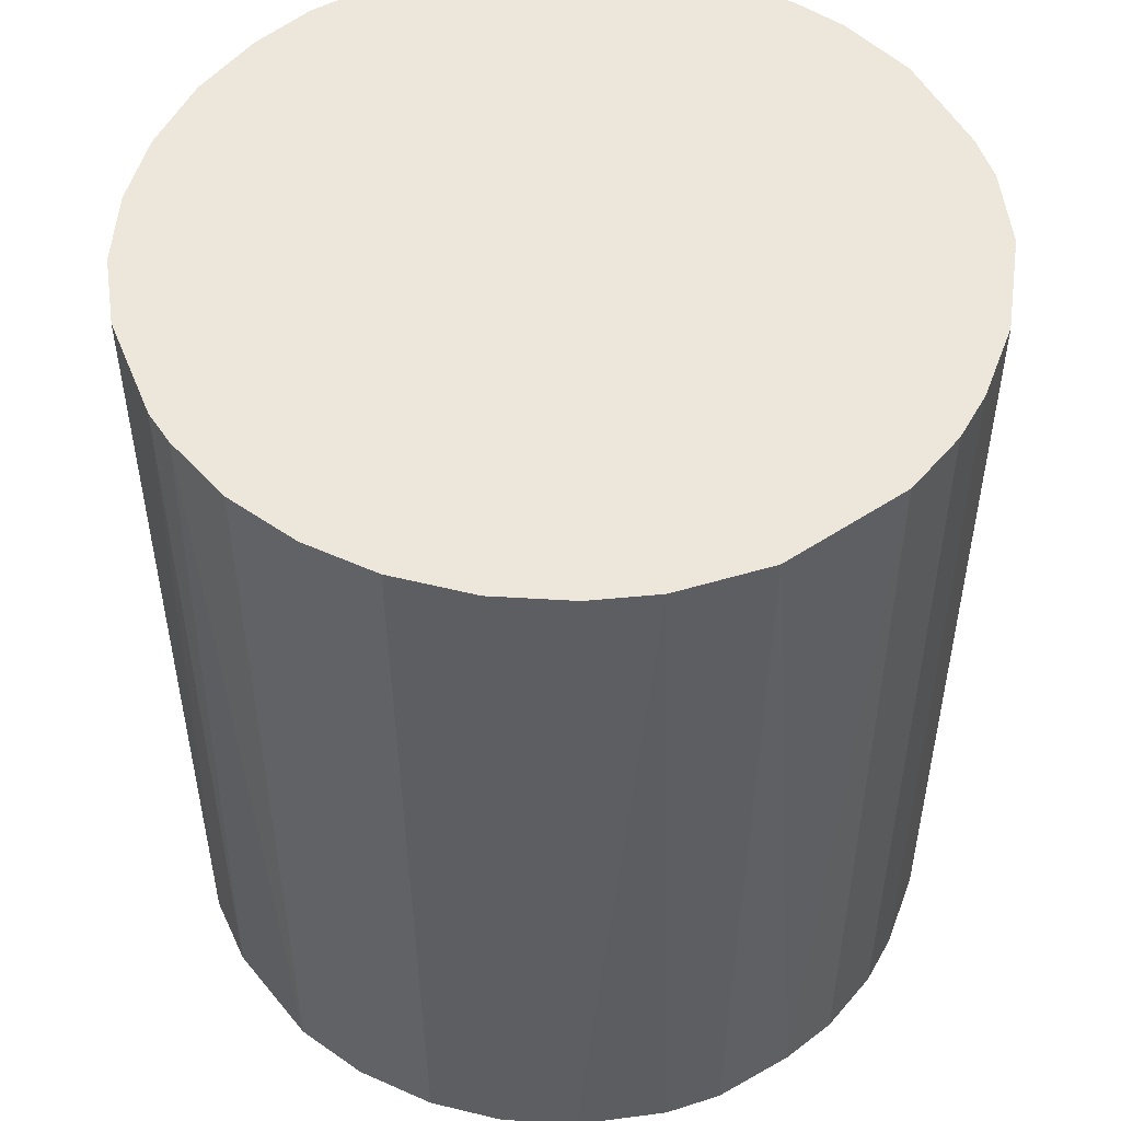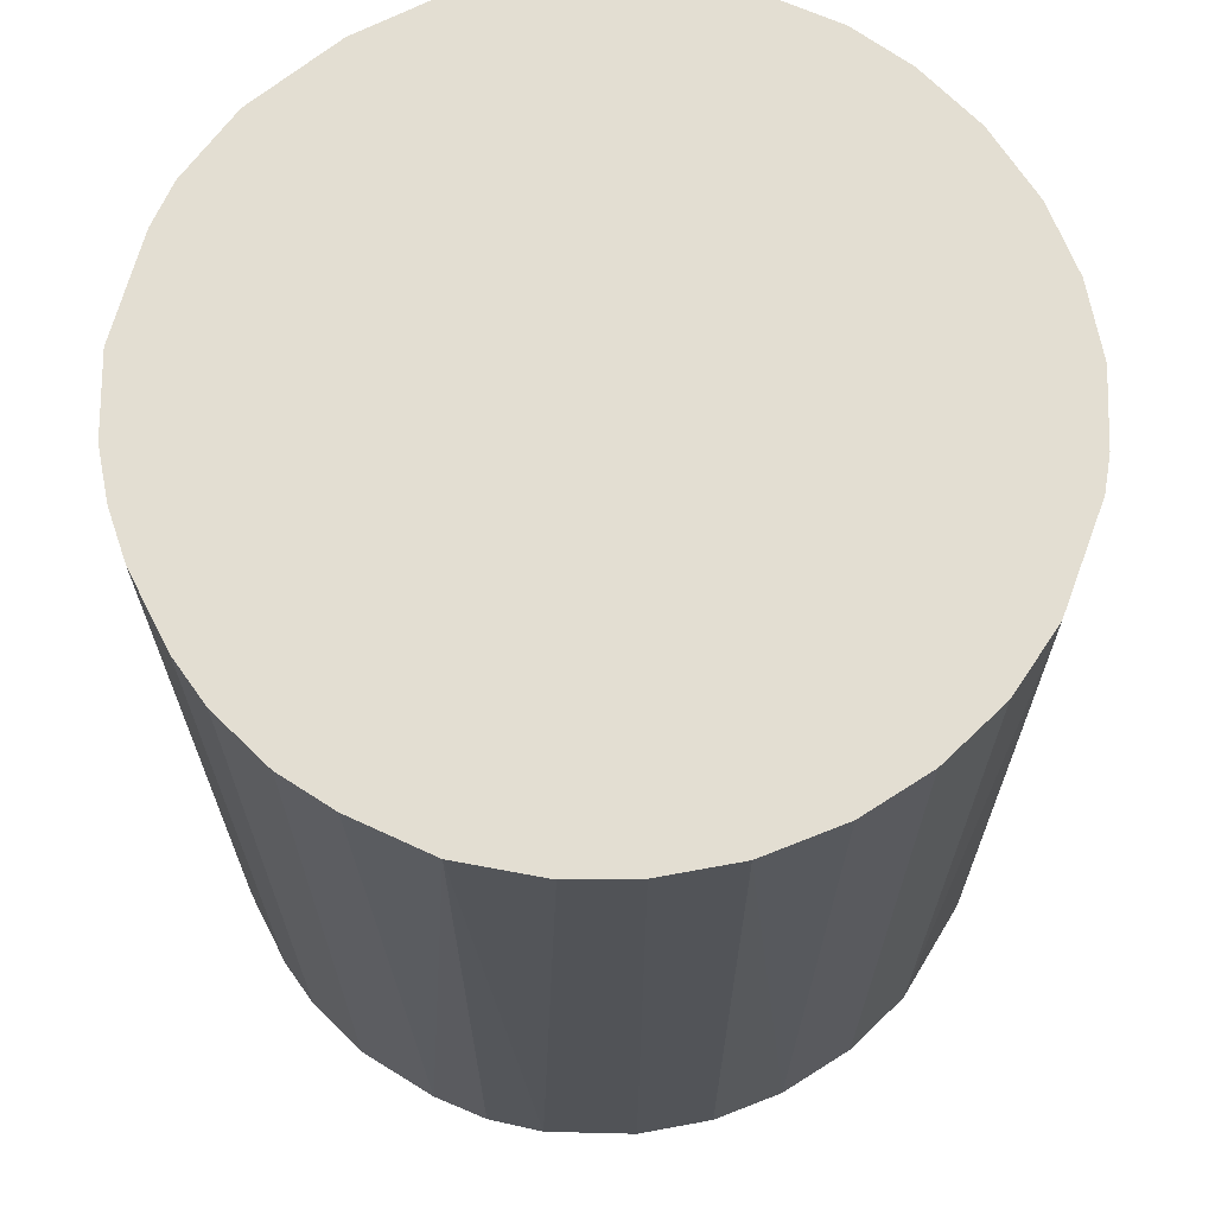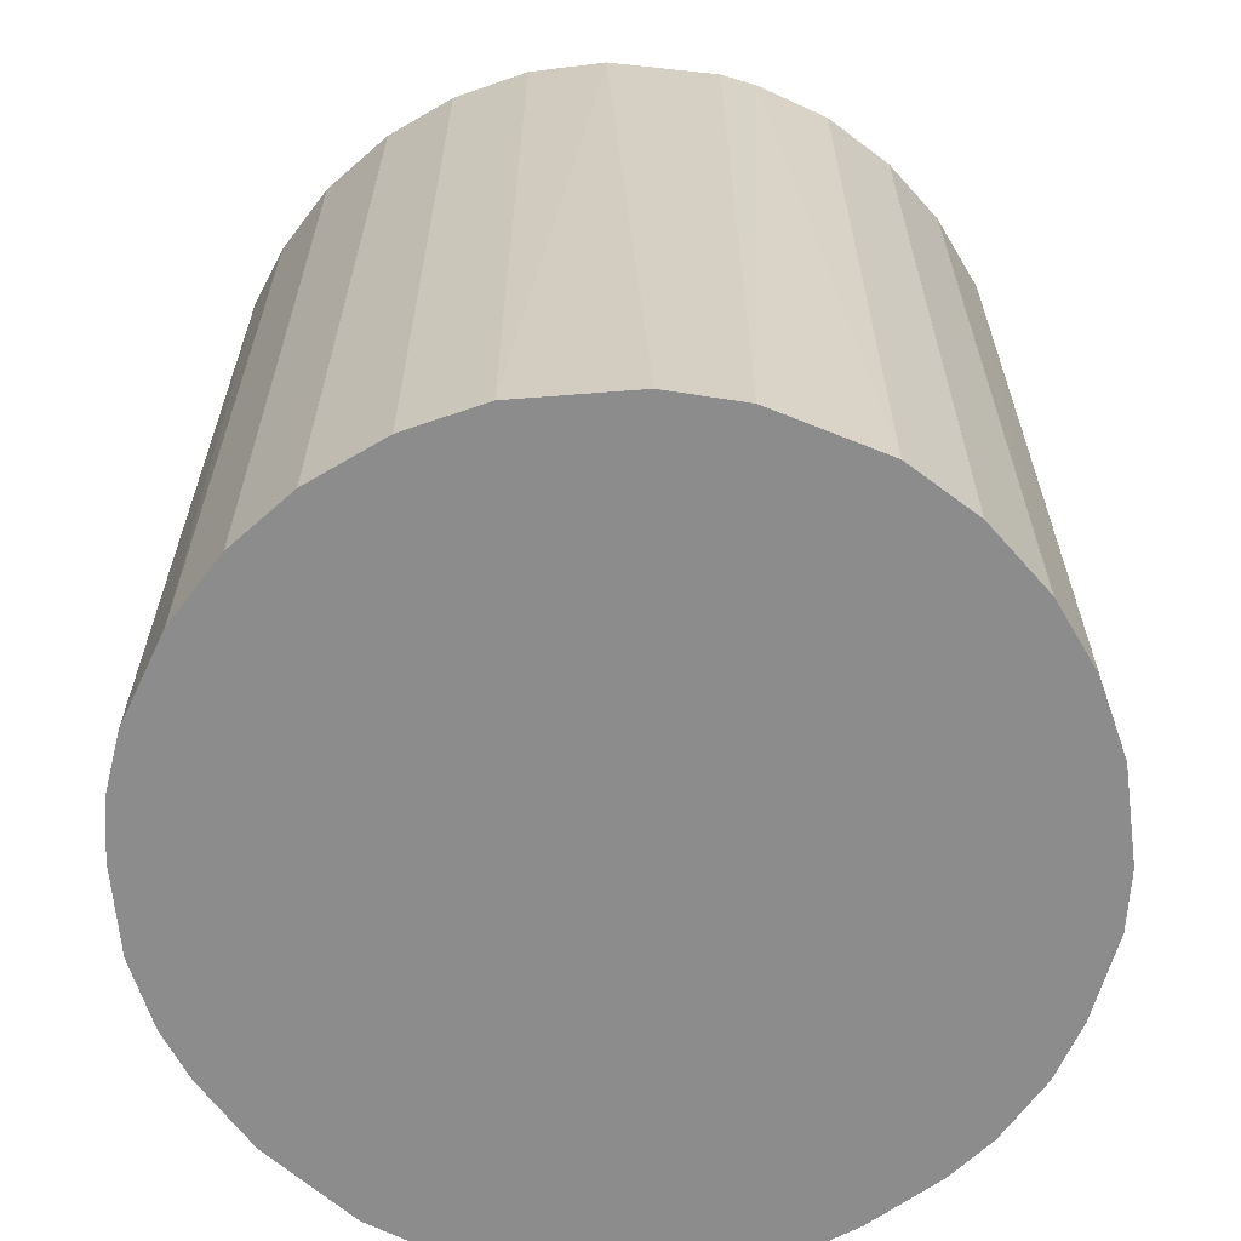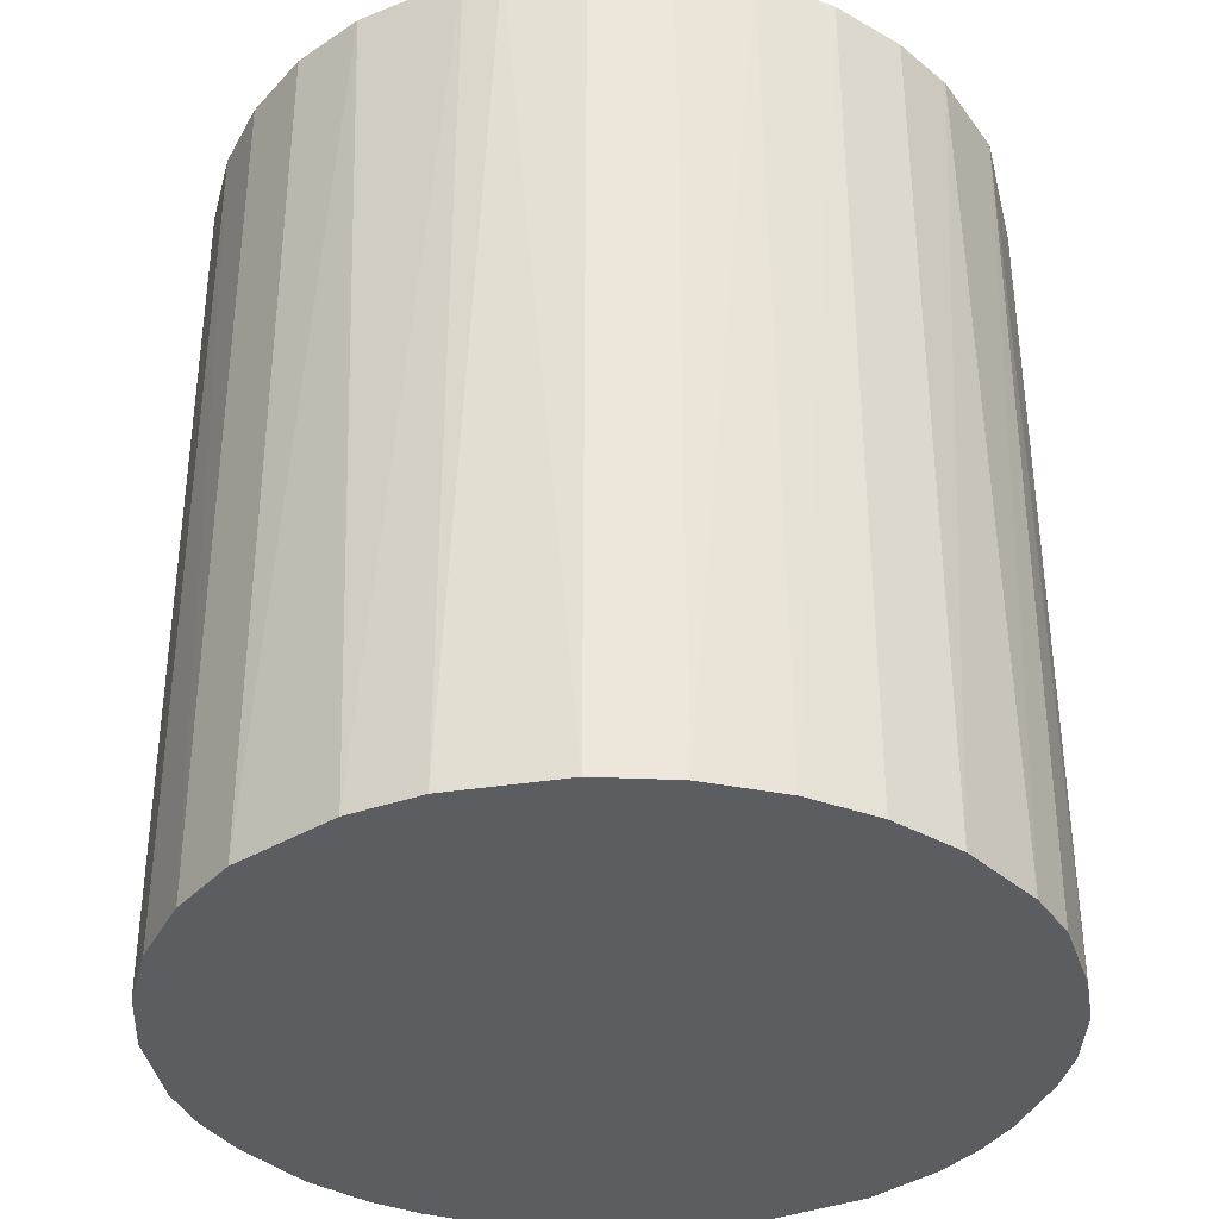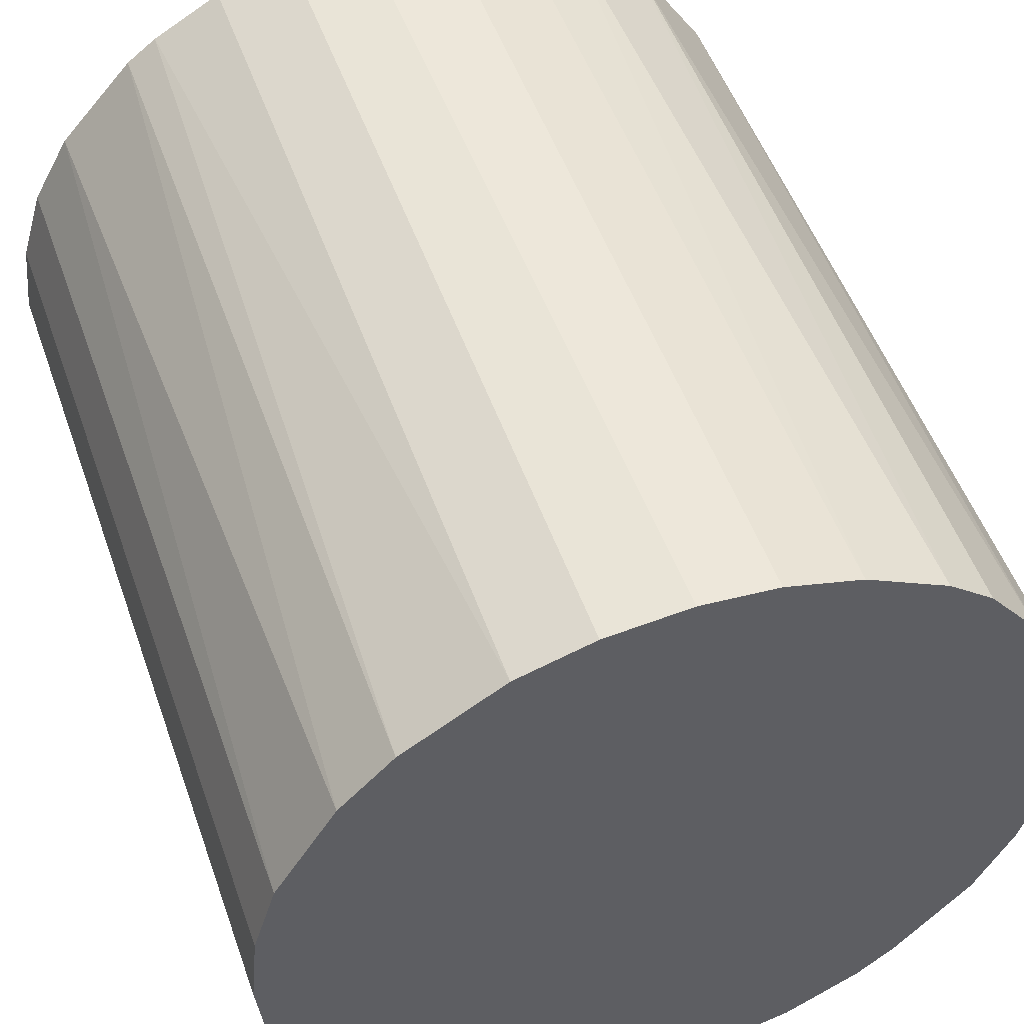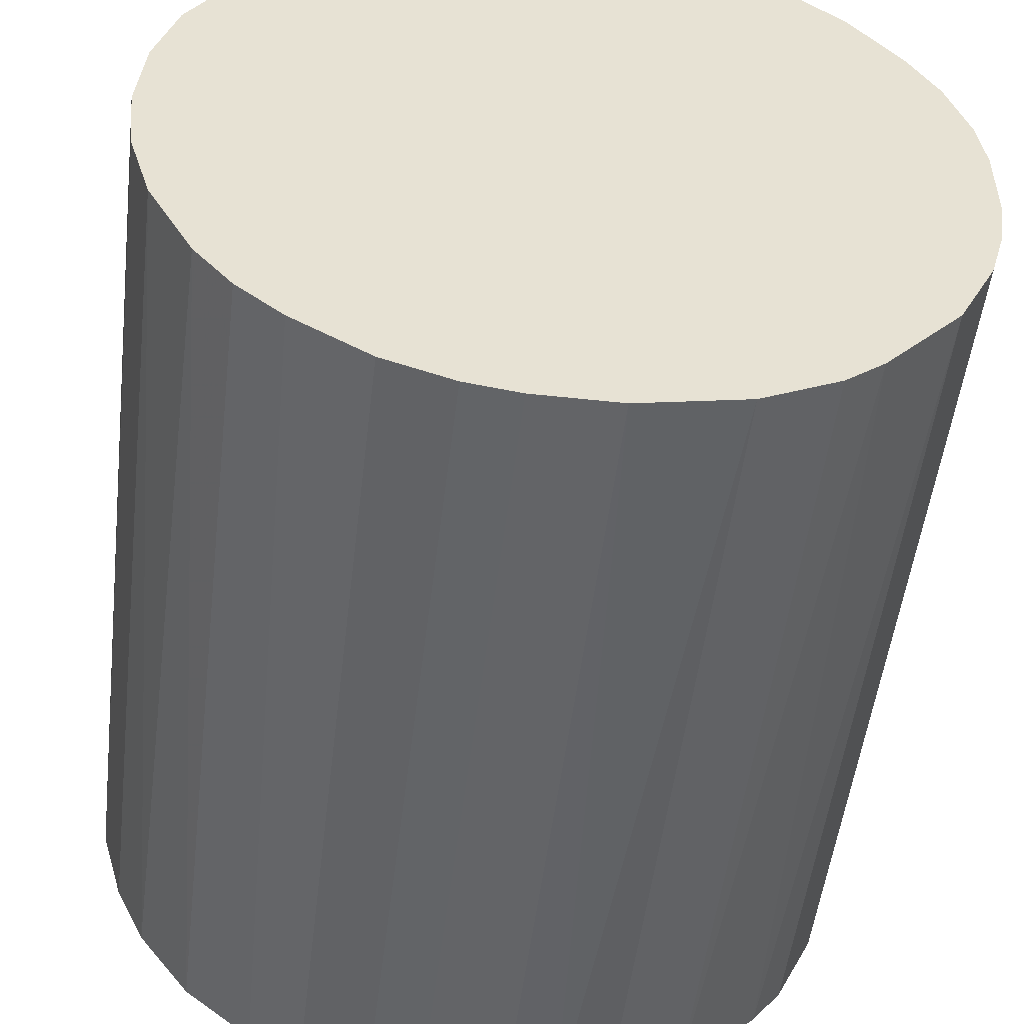
<metadata>
{"format":"obj","ext":"obj","renderer":"f3d","projection":"perspective","resolution":1024,"background":"white","views":[{"elev":50.9,"azim":-159.5,"up":"+Z"},{"elev":67.7,"azim":62.8,"up":"+Z"},{"elev":-64.3,"azim":126.1,"up":"+Z"},{"elev":-35.9,"azim":160.0,"up":"+Z"},{"elev":51.5,"azim":160.7,"up":"+Y"},{"elev":-51.2,"azim":173.2,"up":"+Y"}]}
</metadata>
<code>
o convex_0
v -0.03152 -0.007529 -0.03567
v 0.03244 0.000454 0.03567
v 0.03182 0.006604 0.03567
v -0.03213 -0.003224 0.03567
v -0.000153 0.03244 -0.03567
v 0.01337 -0.02967 -0.03567
v -0.007535 -0.03152 0.03567
v -0.01737 0.02751 0.03567
v 0.03182 0.006604 -0.03567
v 0.01829 0.02689 0.03567
v -0.02721 0.01767 -0.03567
v 0.02321 -0.02291 0.03567
v -0.01799 -0.02721 -0.03567
v 0.02997 -0.01245 -0.03567
v 0.02505 0.02075 -0.03567
v -0.02721 -0.01798 0.03567
v 0.000454 0.03244 0.03567
v -0.02967 0.01337 0.03567
v 0.007836 -0.03151 0.03567
v -0.003231 -0.03213 -0.03567
v -0.01245 0.02997 -0.03567
v 0.01275 0.02997 -0.03567
v -0.03152 0.007836 -0.03567
v 0.0269 0.01828 0.03567
v 0.02997 -0.01245 0.03567
v 0.02321 -0.02291 -0.03567
v -0.01799 -0.02721 0.03567
v -0.02721 -0.01798 -0.03567
v -0.02291 0.02321 -0.03567
v 0.03182 -0.006302 -0.03567
v -0.02352 0.02259 0.03567
v -0.006302 0.03182 0.03567
v 0.006604 0.03182 0.03567
v 0.02997 0.01275 -0.03567
v 0.01767 -0.0272 0.03567
v -0.03029 -0.01183 0.03567
v -0.01184 -0.03029 -0.03567
v -0.03152 0.007836 0.03567
v 0.007836 -0.03151 -0.03567
v 0.02751 -0.01737 0.03567
v 0.003532 -0.03213 0.03567
v -0.03213 0.003526 -0.03567
v 0.02075 0.02505 -0.03567
v -0.02475 -0.02106 0.03567
v 0.006604 0.03182 -0.03567
v 0.01275 0.02997 0.03567
v 0.02997 0.01275 0.03567
v 0.03182 -0.006302 0.03567
v 0.02629 -0.01921 -0.03567
v 0.03244 -0.000153 -0.03567
v 0.02075 0.02505 0.03567
v -0.01921 0.02628 -0.03567
v -0.02106 -0.02475 -0.03567
v -0.006302 0.03182 -0.03567
v 0.01952 -0.02598 -0.03567
v -0.01245 0.02997 0.03567
v 0.01337 -0.02967 0.03567
v -0.03029 -0.01183 -0.03567
v -0.01184 -0.03029 0.03567
v -0.02967 0.01337 -0.03567
v 0.003532 -0.03213 -0.03567
v -0.003231 -0.03213 0.03567
v -0.03213 0.003526 0.03567
v -0.03213 -0.003224 -0.03567
f 4 42 64
f 2 3 4
f 1 5 6
f 2 4 7
f 4 3 8
f 3 2 9
f 6 5 9
f 8 3 10
f 5 1 11
f 2 7 12
f 1 6 13
f 6 9 14
f 9 5 15
f 7 4 16
f 8 10 17
f 4 8 18
f 12 7 19
f 13 6 20
f 5 11 21
f 15 5 22
f 11 1 23
f 10 3 24
f 2 12 25
f 6 14 26
f 7 16 27
f 1 13 28
f 21 11 29
f 14 9 30
f 25 14 30
f 18 8 31
f 11 18 31
f 29 11 31
f 17 5 32
f 8 17 32
f 17 10 33
f 3 9 34
f 9 15 34
f 15 24 34
f 12 19 35
f 4 1 36
f 16 4 36
f 28 16 36
f 13 20 37
f 20 7 37
f 27 13 37
f 4 18 38
f 18 23 38
f 6 19 39
f 20 6 39
f 25 12 40
f 14 25 40
f 19 7 41
f 39 19 41
f 23 1 42
f 38 23 42
f 15 22 43
f 22 10 43
f 27 16 44
f 16 28 44
f 5 17 45
f 22 5 45
f 17 33 45
f 33 22 45
f 10 22 46
f 33 10 46
f 22 33 46
f 24 3 47
f 3 34 47
f 34 24 47
f 2 25 48
f 25 30 48
f 12 26 49
f 26 14 49
f 40 12 49
f 14 40 49
f 9 2 50
f 30 9 50
f 2 48 50
f 48 30 50
f 10 24 51
f 24 15 51
f 43 10 51
f 15 43 51
f 8 21 52
f 21 29 52
f 31 8 52
f 29 31 52
f 13 27 53
f 28 13 53
f 27 44 53
f 44 28 53
f 5 21 54
f 32 5 54
f 21 32 54
f 6 26 55
f 26 12 55
f 35 6 55
f 12 35 55
f 21 8 56
f 8 32 56
f 32 21 56
f 19 6 57
f 6 35 57
f 35 19 57
f 1 28 58
f 36 1 58
f 28 36 58
f 7 27 59
f 37 7 59
f 27 37 59
f 18 11 60
f 11 23 60
f 23 18 60
f 20 39 61
f 41 20 61
f 39 41 61
f 7 20 62
f 41 7 62
f 20 41 62
f 4 38 63
f 42 4 63
f 38 42 63
f 1 4 64
f 42 1 64

</code>
